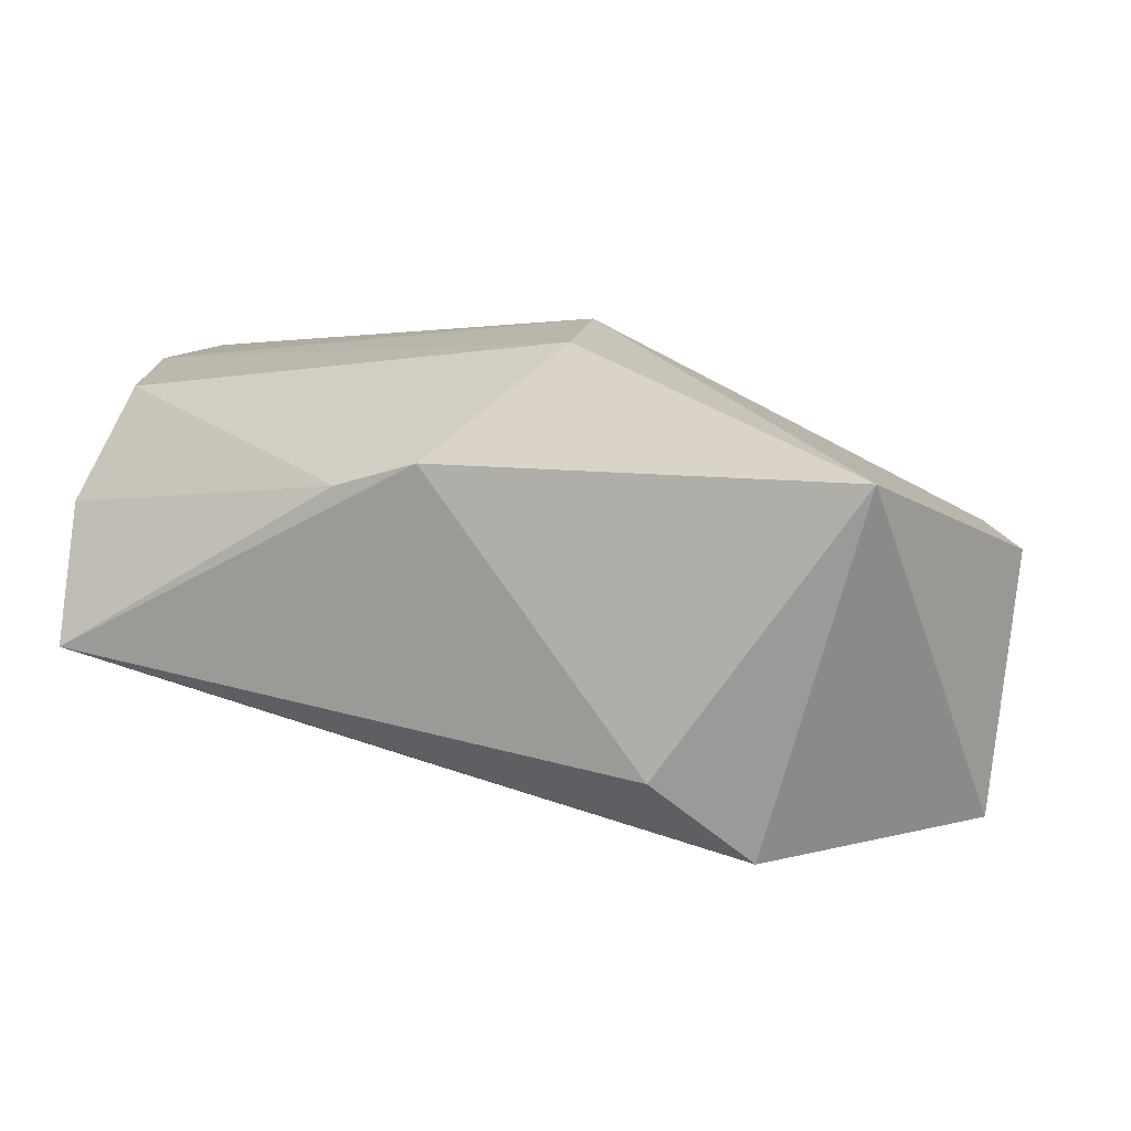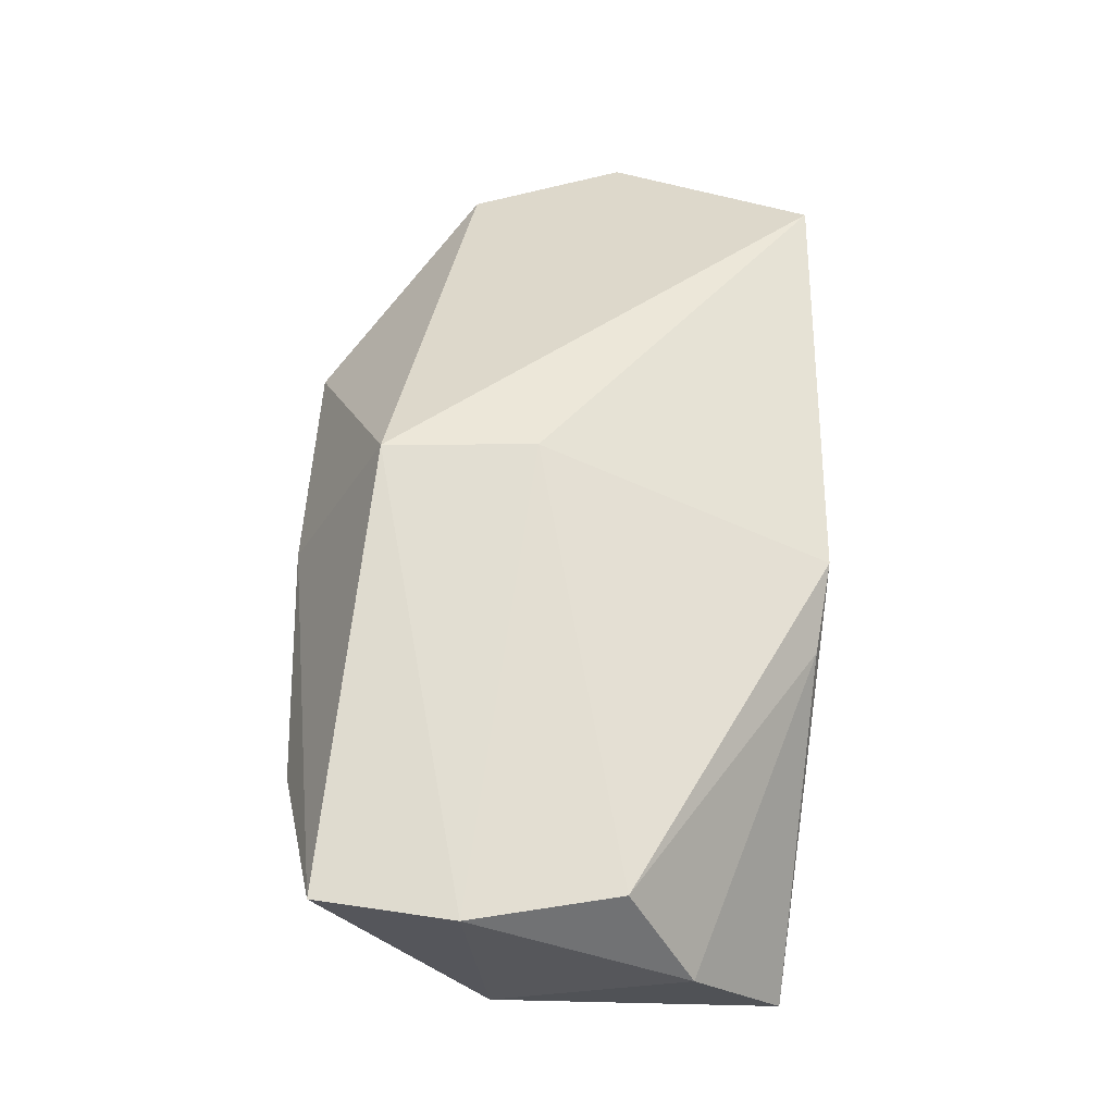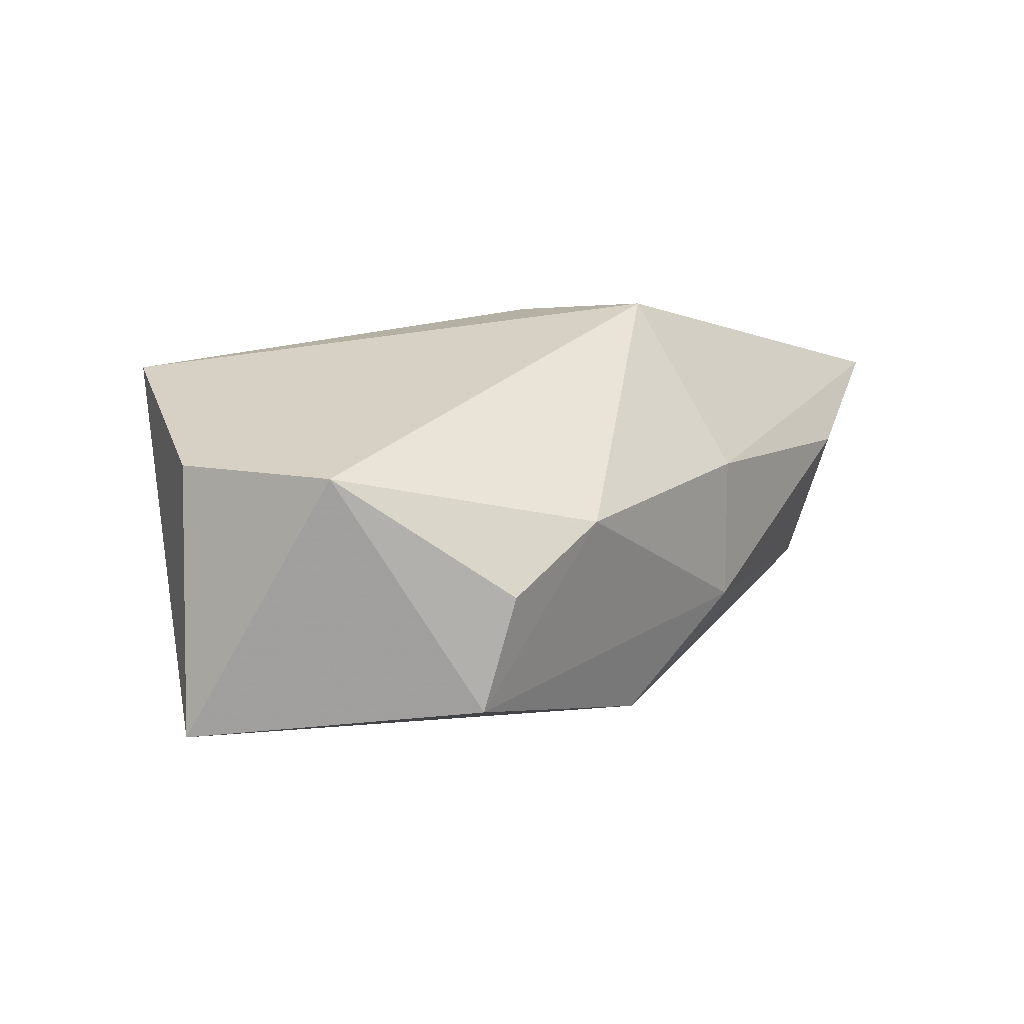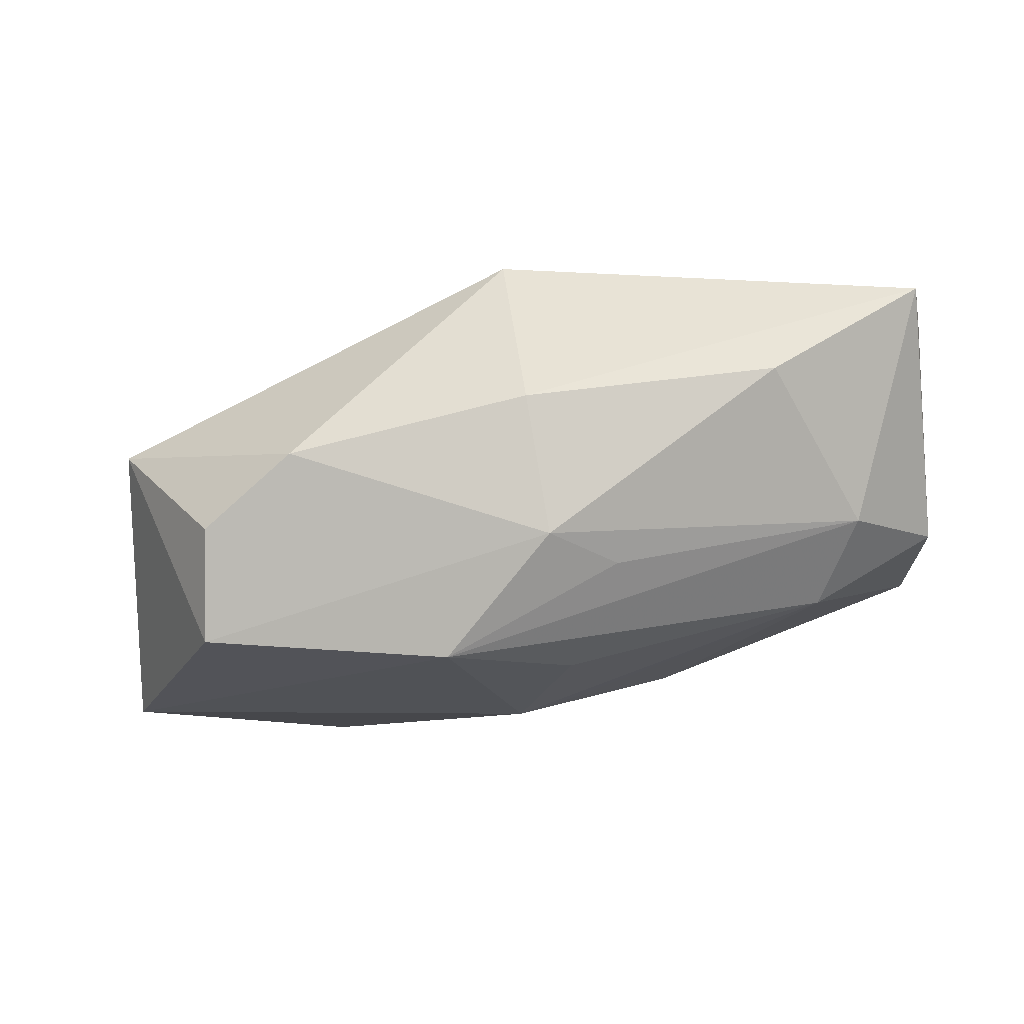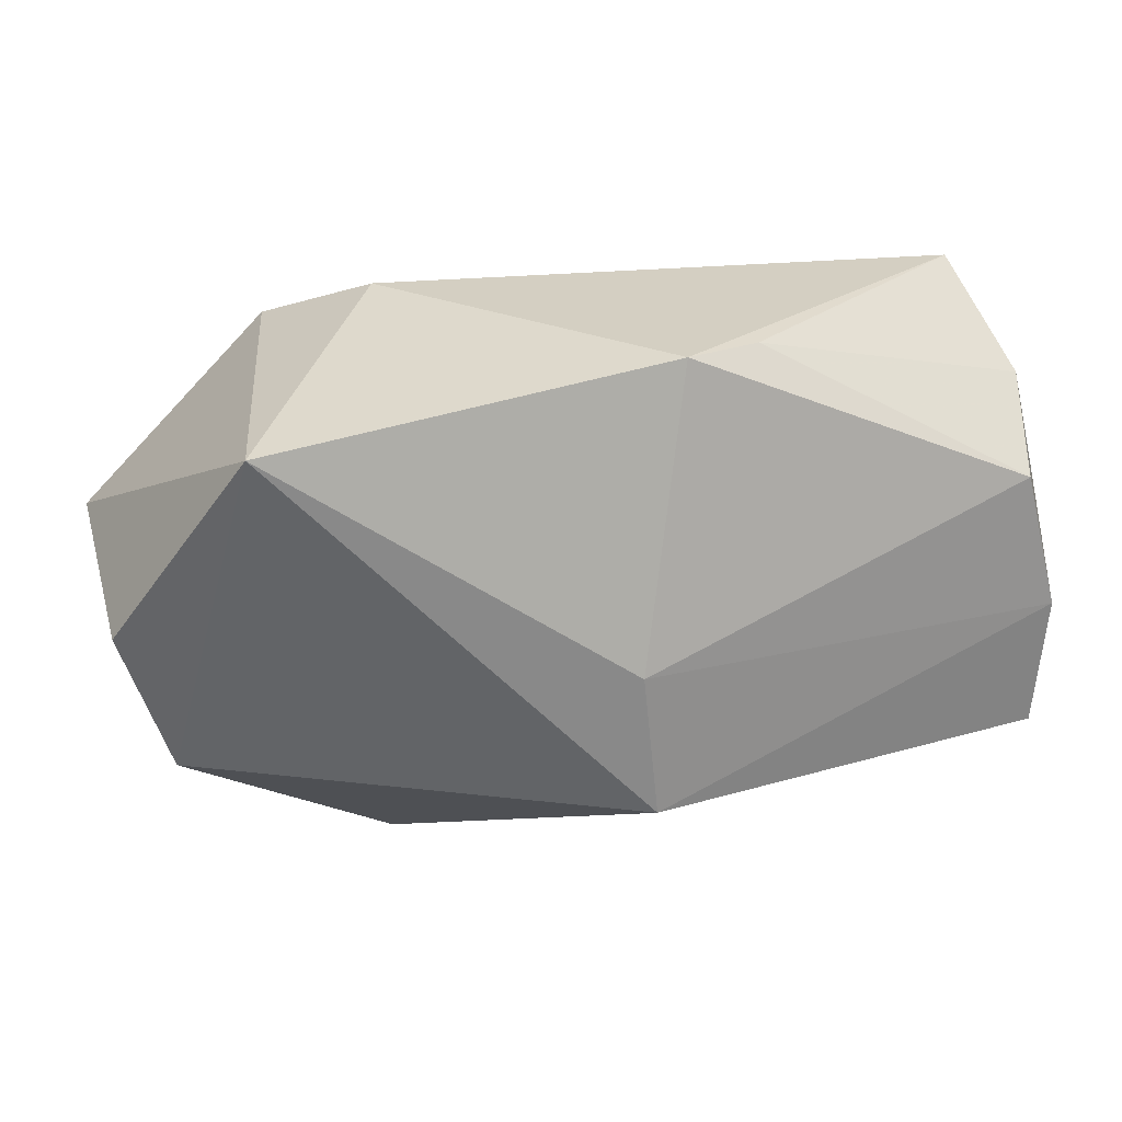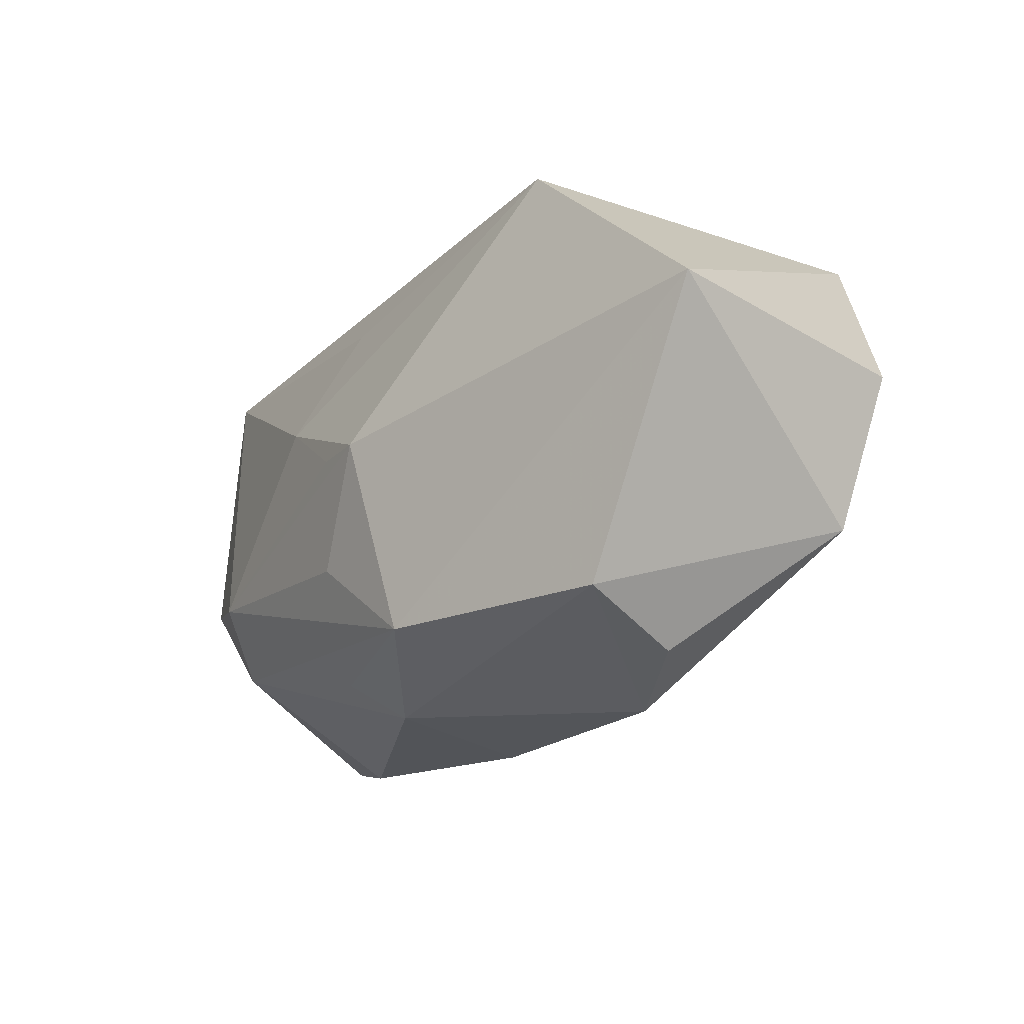
<metadata>
{"format":"obj","ext":"obj","renderer":"f3d","projection":"perspective","resolution":1024,"background":"white","views":[{"elev":15.5,"azim":-164.2,"up":"+Z"},{"elev":62.5,"azim":95.9,"up":"+Z"},{"elev":1.9,"azim":-48.8,"up":"+Z"},{"elev":-14.0,"azim":8.9,"up":"+Z"},{"elev":25.9,"azim":-19.7,"up":"+Y"},{"elev":-23.4,"azim":-134.8,"up":"+Y"}]}
</metadata>
<code>
v 0.03963 -0.01694 0.01578
v -0.02285 0.01876 -0.01891
v -0.03163 0.01872 0.01403
v 0.02954 -0.006926 -0.01163
v -0.0419 0.0003758 0.004792
v -0.01454 0.02301 -0.01111
v 0.0007046 -0.01628 0.02025
v 0.005415 -5.173e-05 -0.01905
v -0.02636 -0.02064 -0.01633
v 0.04038 -0.002997 -0.004689
v 0.04038 0.01407 0.006766
v 0.04038 -0.004736 0.01646
v 0.006572 0.01565 -0.01417
v -0.02578 -0.0238 -0.006409
v 0.01235 0.02214 0.01186
v -0.03734 -0.01319 0.003698
v -0.01743 -0.02581 -0.0001206
v 0.004955 0.02263 0.01431
v 0.0117 -0.01881 -0.009775
v 0.004141 -0.0245 0.004791
v 2.441e-05 -0.0005936 -0.0207
v 0.03355 -0.01204 -0.004989
v -0.0039 -0.01918 -0.0181
v -0.0007383 -0.002972 0.02025
v 0.03852 0.02188 -0.004316
v 0.006028 -0.02289 -0.007731
v 0.02652 -0.02161 0.007204
v -0.04011 0.002257 -0.01918
v 0.0136 0.006278 -0.01643
v 0.03692 0.008136 0.0163
v 0.006338 -0.01063 -0.01769
f 6 18 25
f 3 18 6
f 3 24 18
f 3 16 7
f 7 24 3
f 7 1 12
f 12 24 7
f 10 25 11
f 11 12 10
f 10 12 1
f 11 25 15
f 15 25 18
f 21 28 2
f 2 3 6
f 28 3 2
f 6 25 2
f 25 13 2
f 16 28 9
f 5 28 16
f 16 3 5
f 5 3 28
f 18 24 30
f 24 12 30
f 30 15 18
f 30 12 11
f 11 15 30
f 29 13 25
f 21 2 29
f 29 2 13
f 1 27 22
f 22 10 1
f 23 28 21
f 23 9 28
f 7 16 17
f 21 29 8
f 19 23 22
f 16 9 14
f 14 17 16
f 9 17 14
f 7 17 20
f 20 1 7
f 20 27 1
f 9 23 26
f 26 17 9
f 26 20 17
f 27 20 26
f 23 19 26
f 26 22 27
f 26 19 22
f 10 22 4
f 22 23 4
f 4 8 29
f 21 8 4
f 25 10 4
f 4 29 25
f 31 23 21
f 21 4 31
f 31 4 23

</code>
